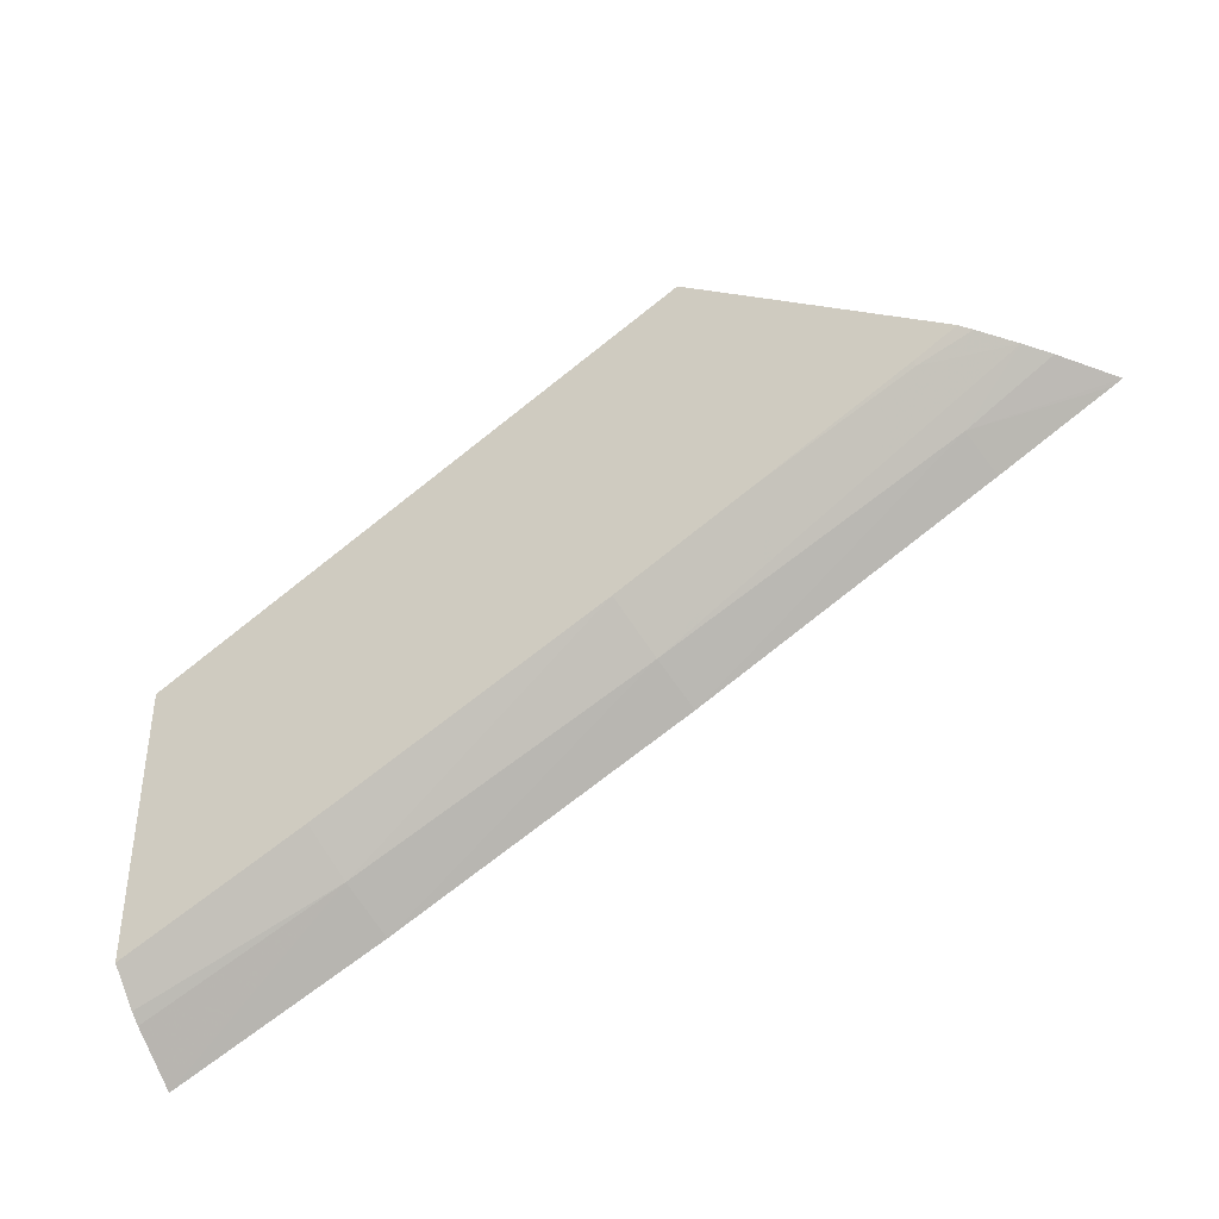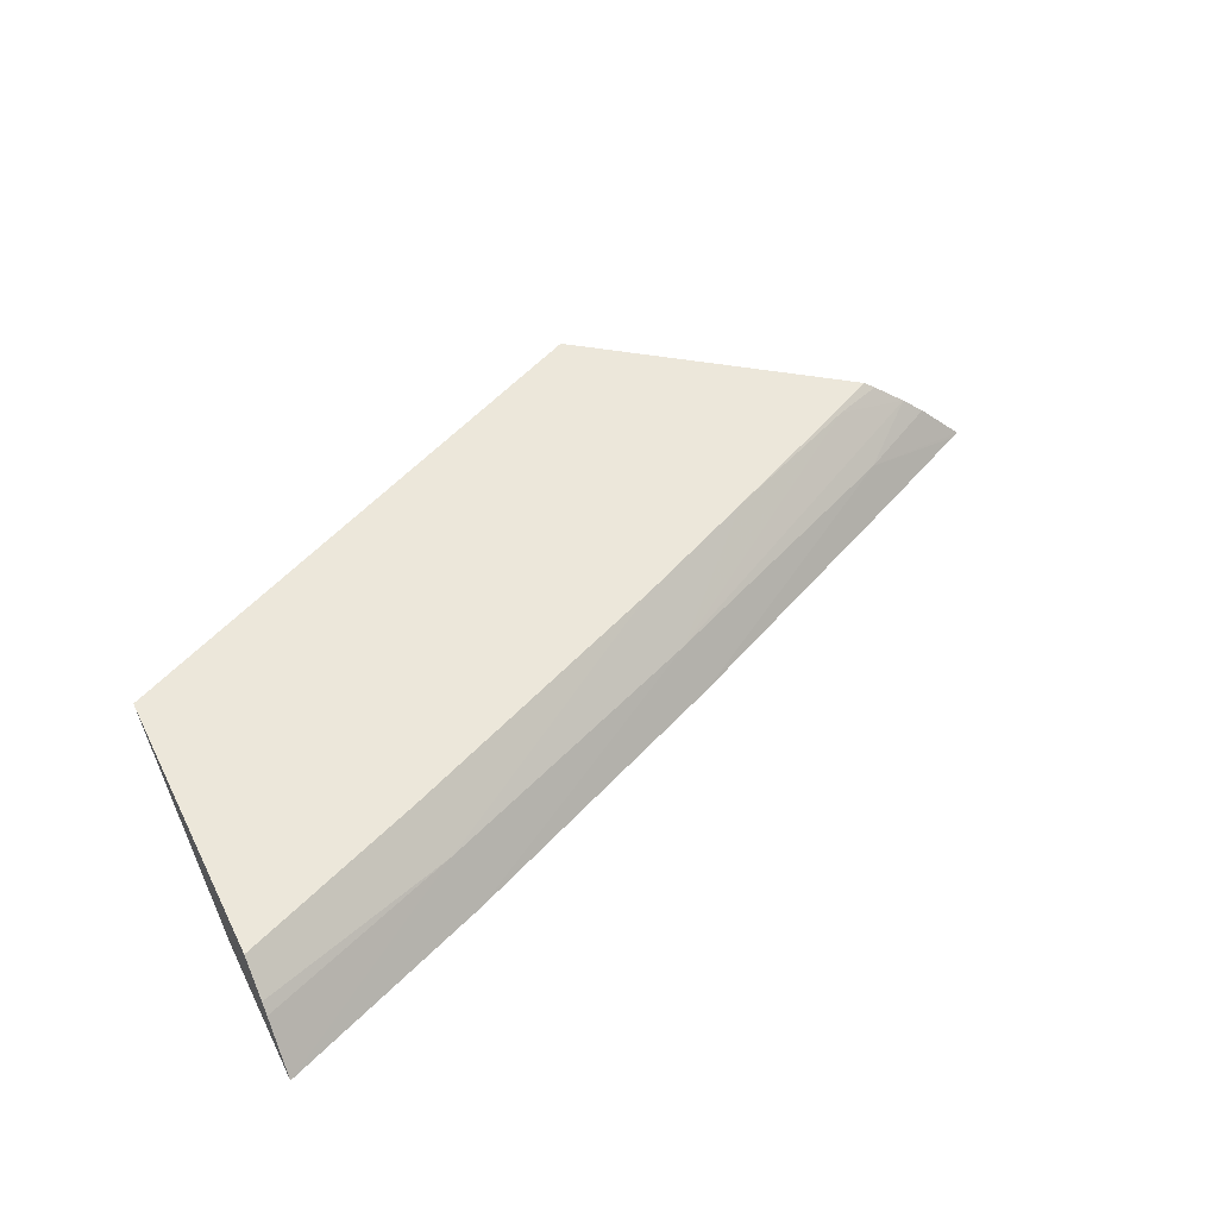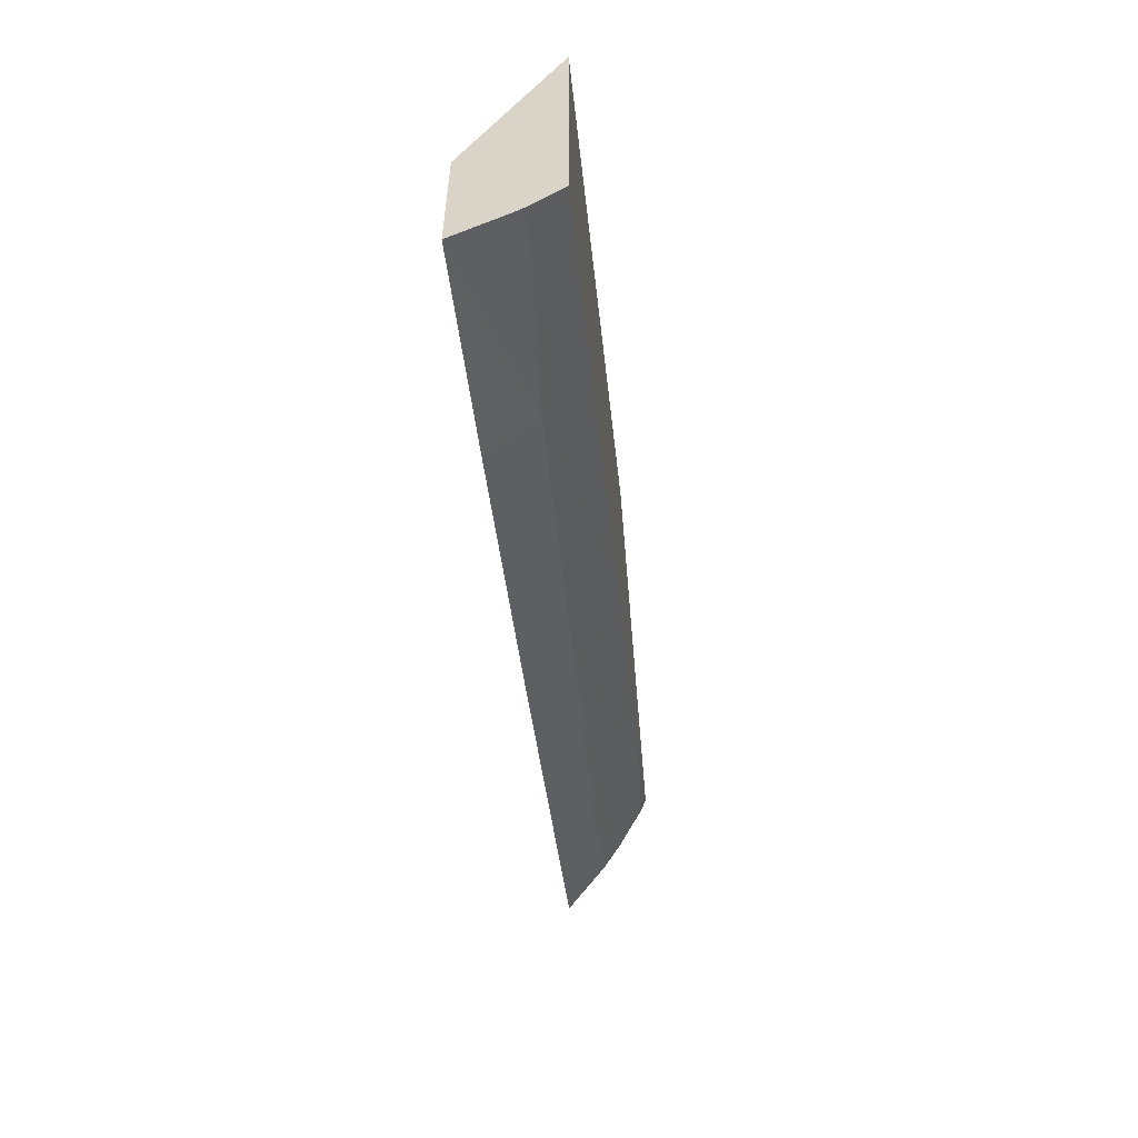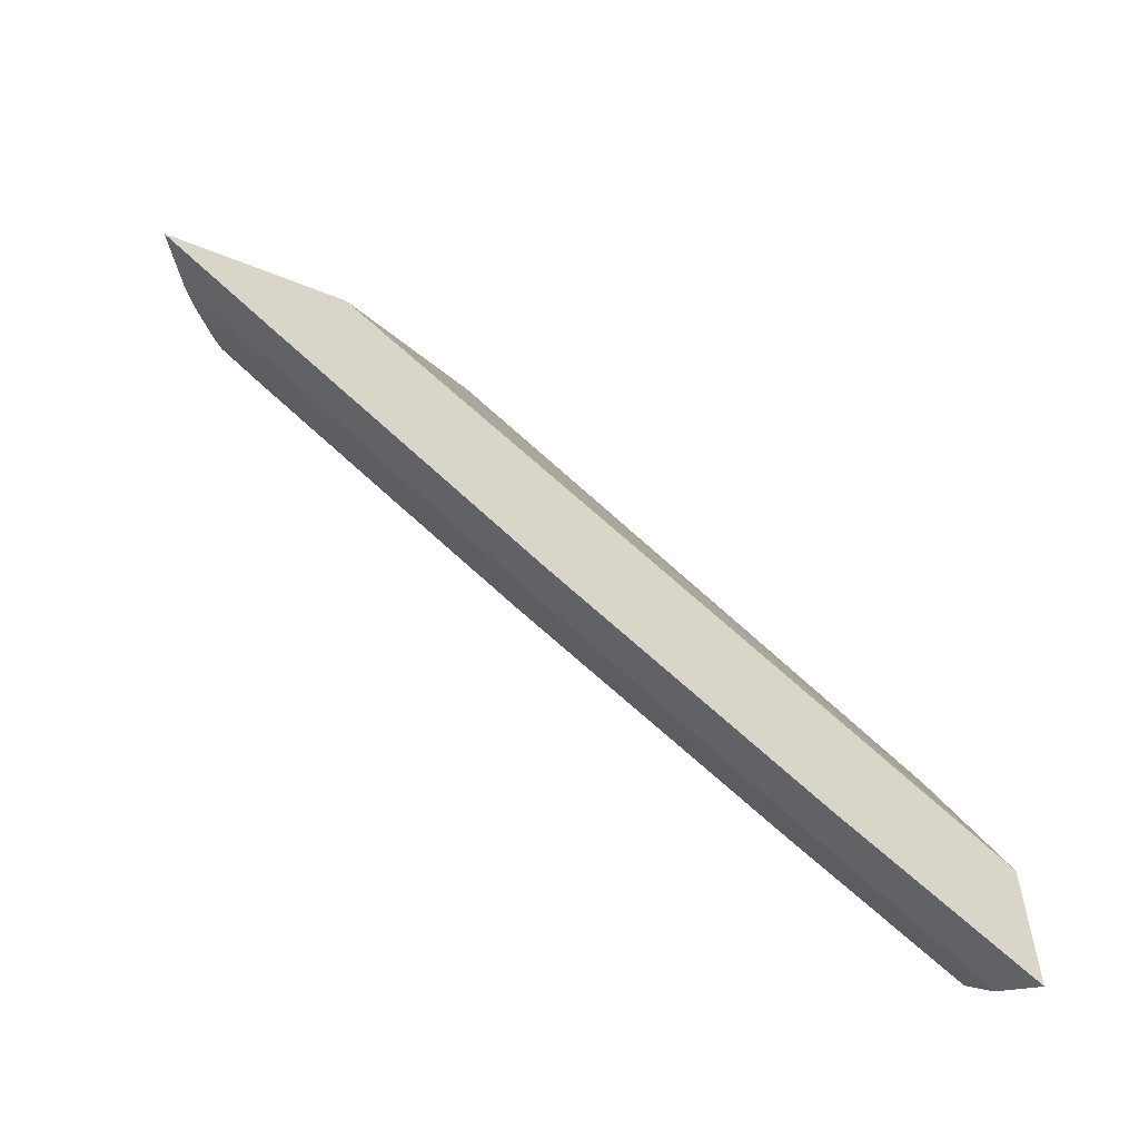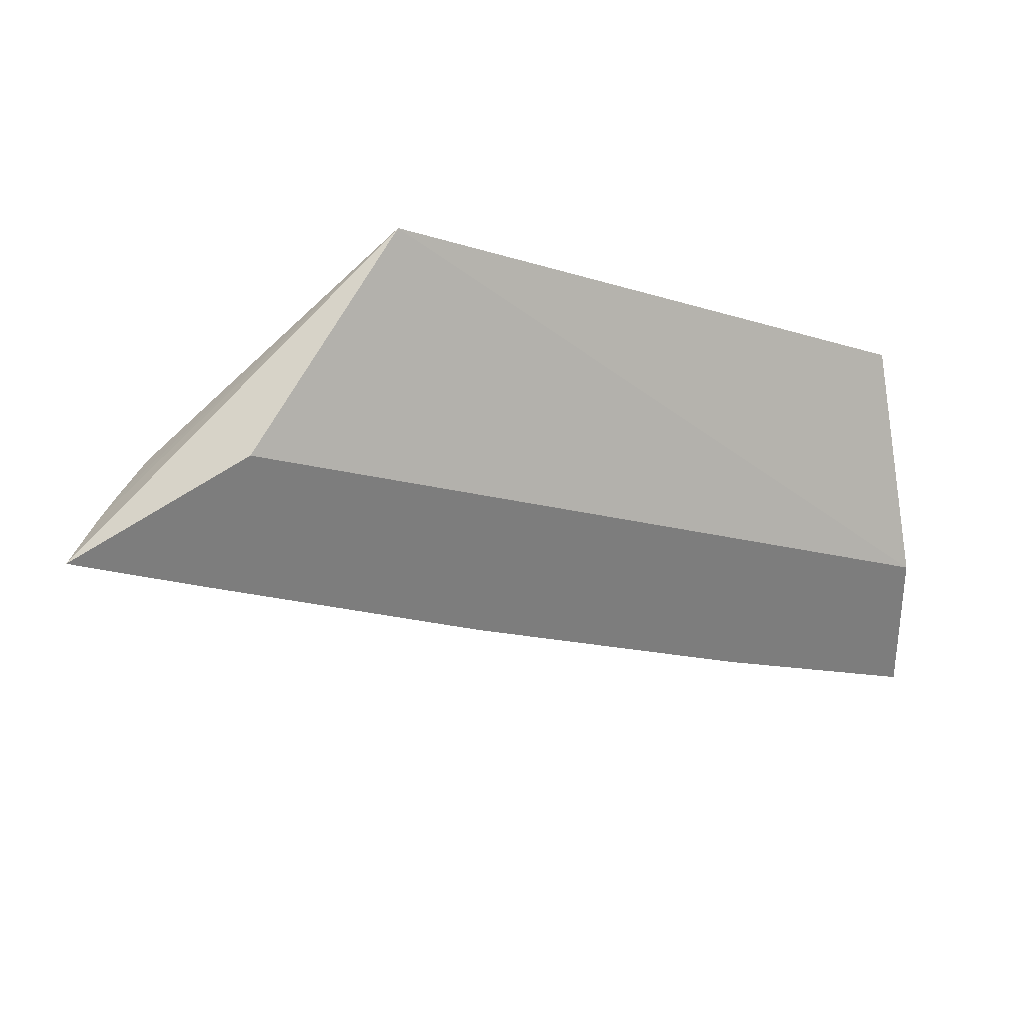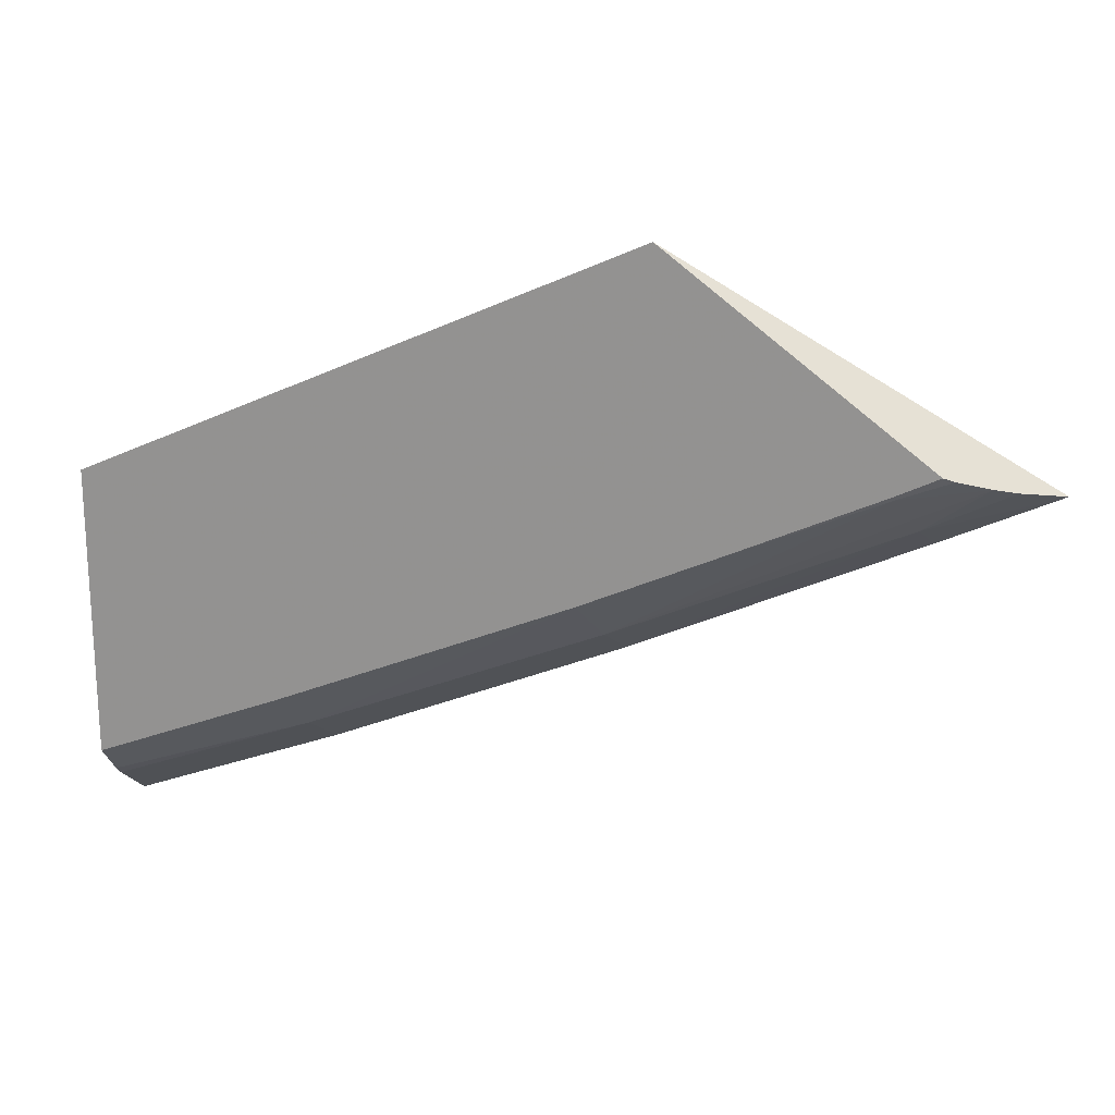
<metadata>
{"format":"obj","ext":"obj","renderer":"f3d","projection":"perspective","resolution":1024,"background":"white","views":[{"elev":-40.9,"azim":30.0,"up":"+Y"},{"elev":51.4,"azim":-26.2,"up":"+Z"},{"elev":-59.5,"azim":-84.4,"up":"+Y"},{"elev":-57.1,"azim":145.8,"up":"+Y"},{"elev":32.0,"azim":156.5,"up":"+Y"},{"elev":19.8,"azim":15.1,"up":"+Y"}]}
</metadata>
<code>
v 0.02959 0.01077 -0.0008705
v 0.03404 0.007471 -0.0008705
v 0.03475 0.00719 -0.001389
v 0.03512 0.007064 -0.001698
v 0.03583 0.006848 -0.002412
v 0.03275 0.008081 -0.002412
v 0.02001 0.002602 -0.002412
v 0.02001 0.006445 -0.0008705
v 0.03333 0.007122 -0.0008705
v 0.03334 0.007051 -0.0009204
v 0.03423 0.007388 -0.0009912
v 0.0287 0.004129 -0.001653
v 0.03365 0.006314 -0.001747
v 0.03567 0.006772 -0.002412
v 0.02001 8.5e-07 -0.002412
v 0.02001 0.001391 -0.0008705
v 0.03068 0.005894 -0.0008705
v 0.02889 0.003637 -0.002412
v 0.02841 0.004862 -0.0008705
v 0.02356 0.002017 -0.001579
v 0.02376 0.001458 -0.002412
v 0.03383 0.005903 -0.002412
v 0.02001 0.0006736 -0.001543
v 0.02001 0.001386 -0.0008738
v 0.0201 0.001426 -0.0008705
v 0.02331 0.002709 -0.0008705
v 0.02001 0.0008307 -0.00137
f 1 2 3
f 1 3 4
f 1 4 5
f 1 5 6
f 1 6 7
f 1 7 8
f 1 8 16
f 1 16 25
f 1 25 26
f 1 26 19
f 1 19 17
f 1 17 9
f 1 9 2
f 2 9 10
f 2 10 11
f 2 11 3
f 3 11 10
f 3 10 12
f 3 12 13
f 3 13 4
f 4 13 5
f 5 13 14
f 5 14 22
f 5 22 18
f 5 18 21
f 5 21 15
f 5 15 7
f 5 7 6
f 7 15 23
f 7 23 27
f 7 27 24
f 7 24 16
f 7 16 8
f 9 17 10
f 10 17 12
f 12 18 13
f 12 17 19
f 12 19 20
f 12 20 21
f 12 21 18
f 13 22 14
f 13 18 22
f 15 21 20
f 15 20 23
f 16 24 25
f 19 26 20
f 20 26 27
f 20 27 23
f 24 27 25
f 25 27 26

</code>
